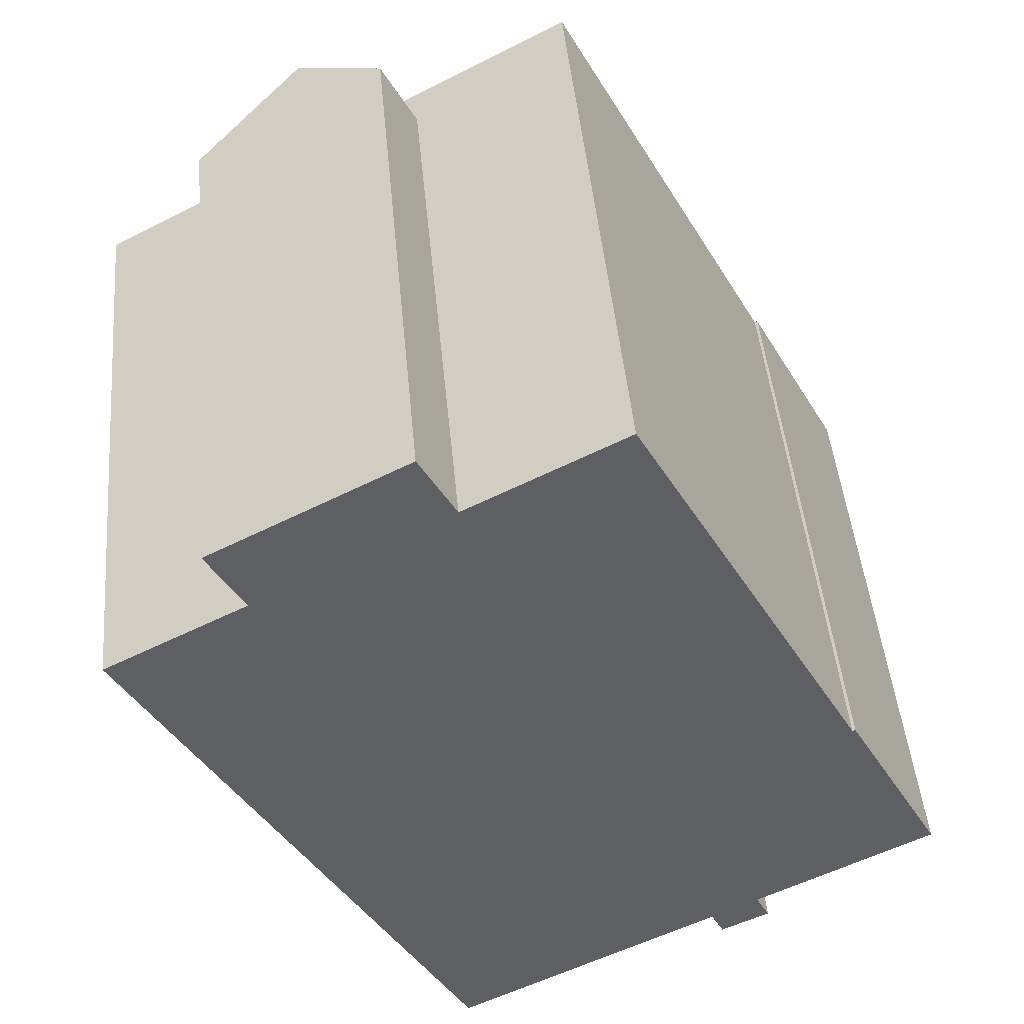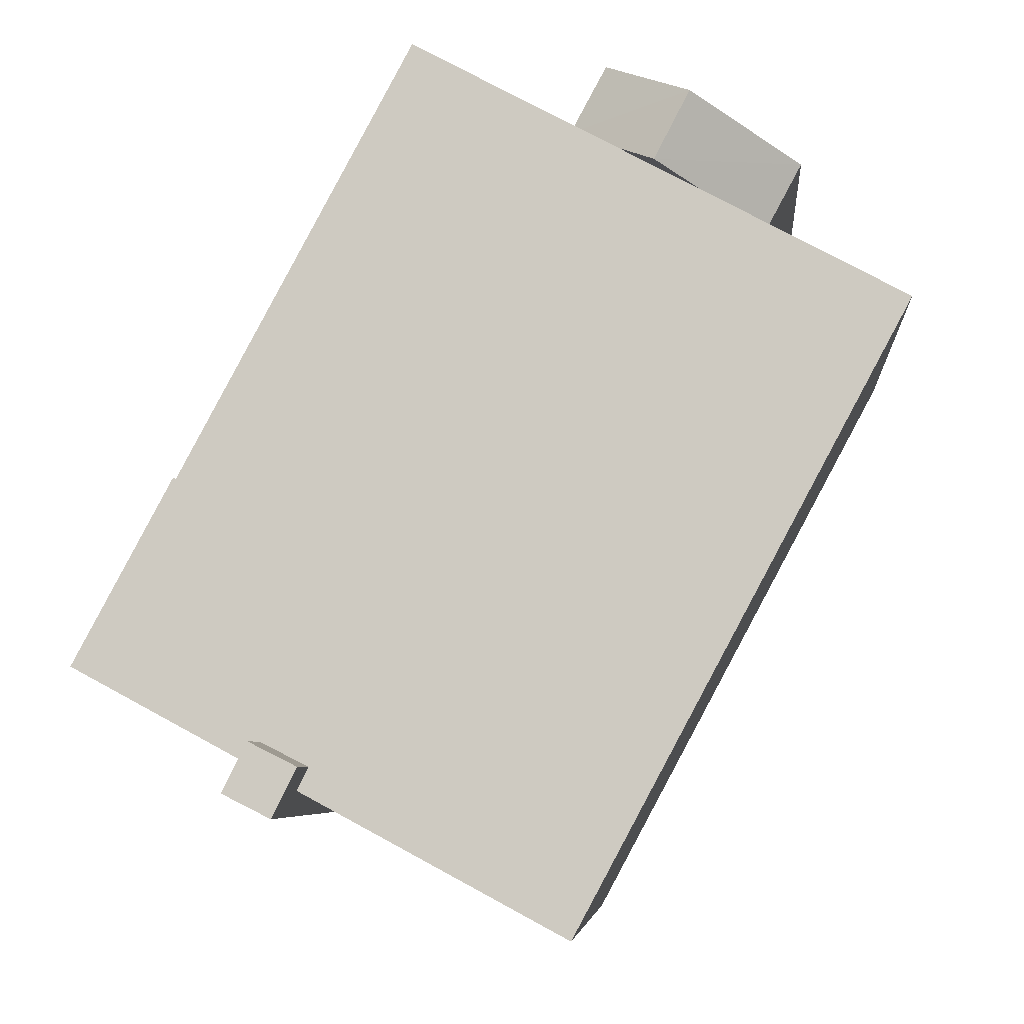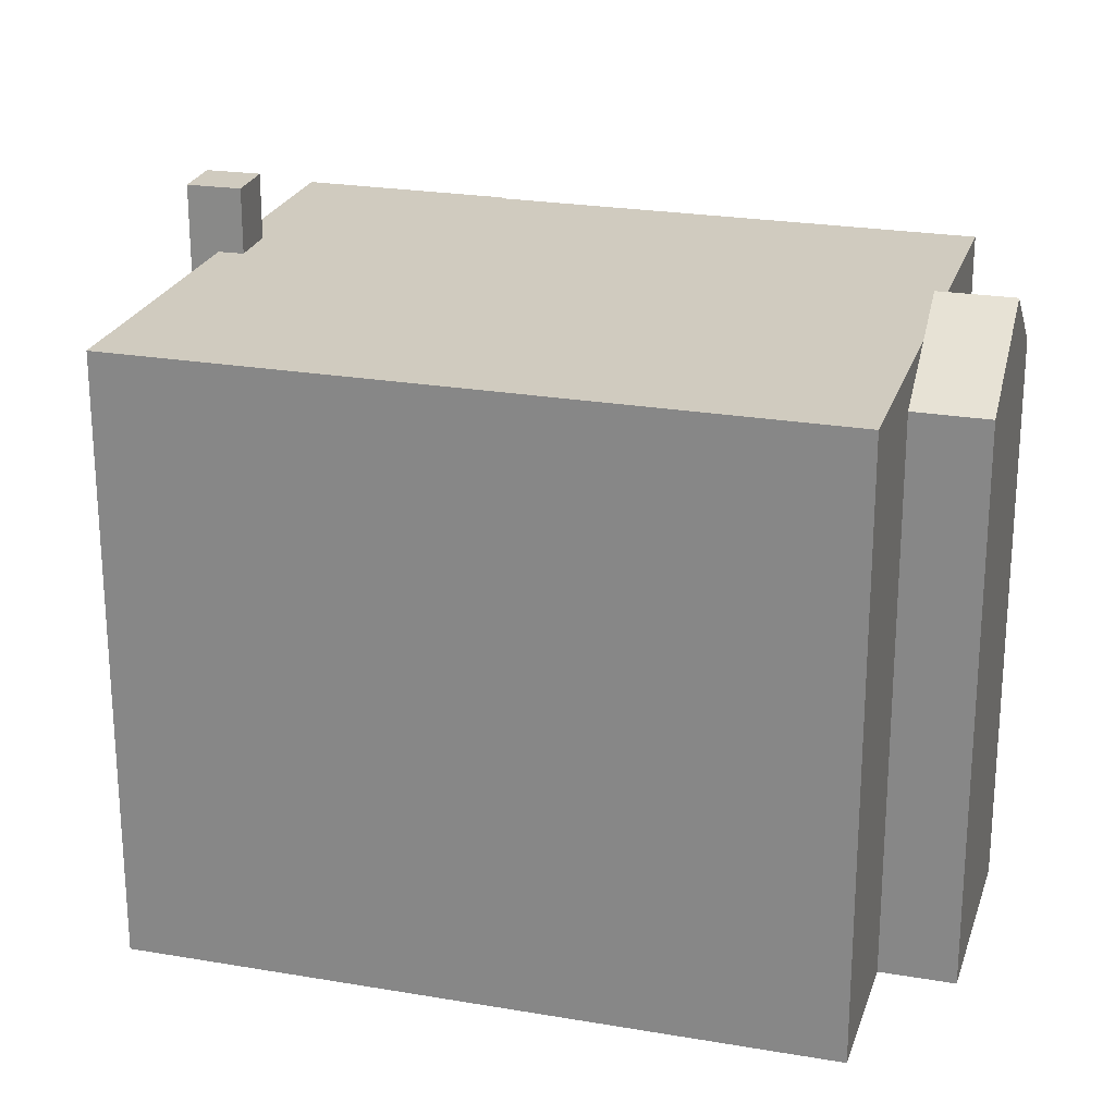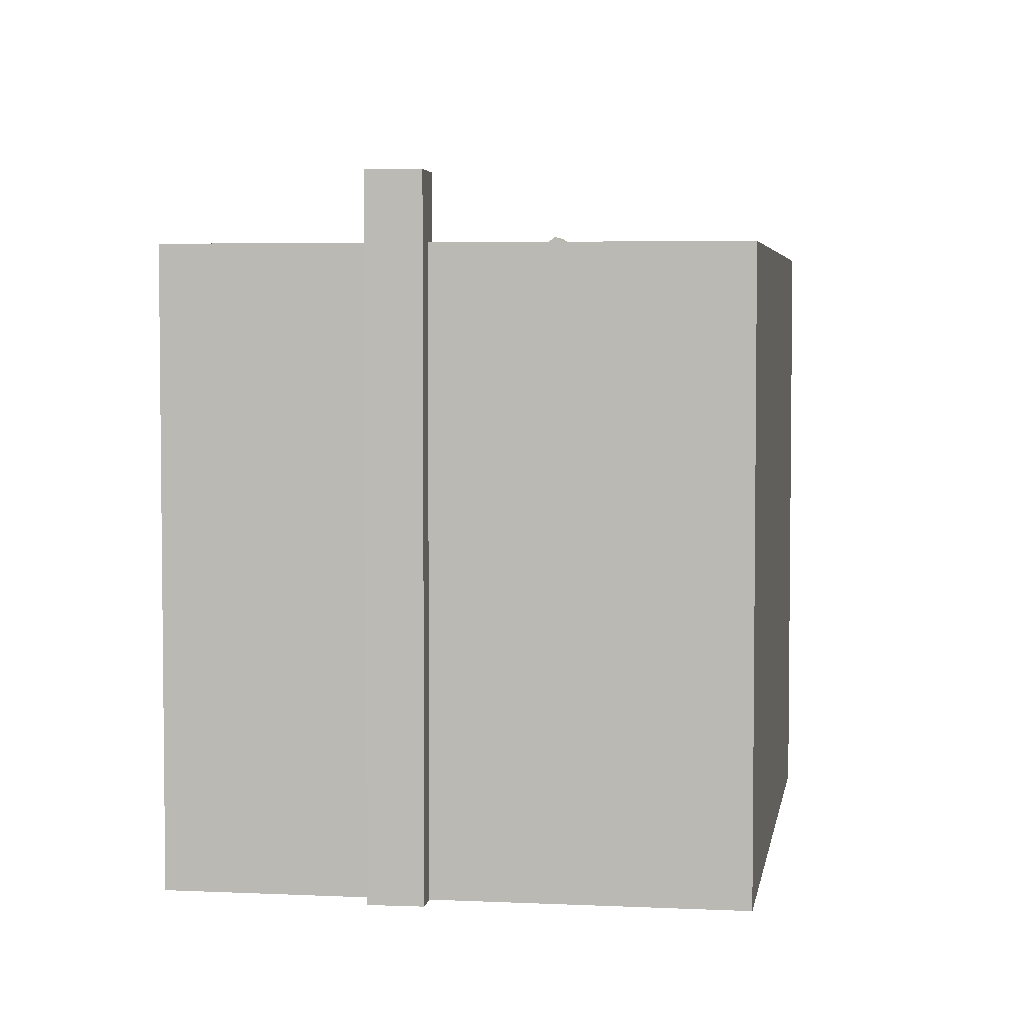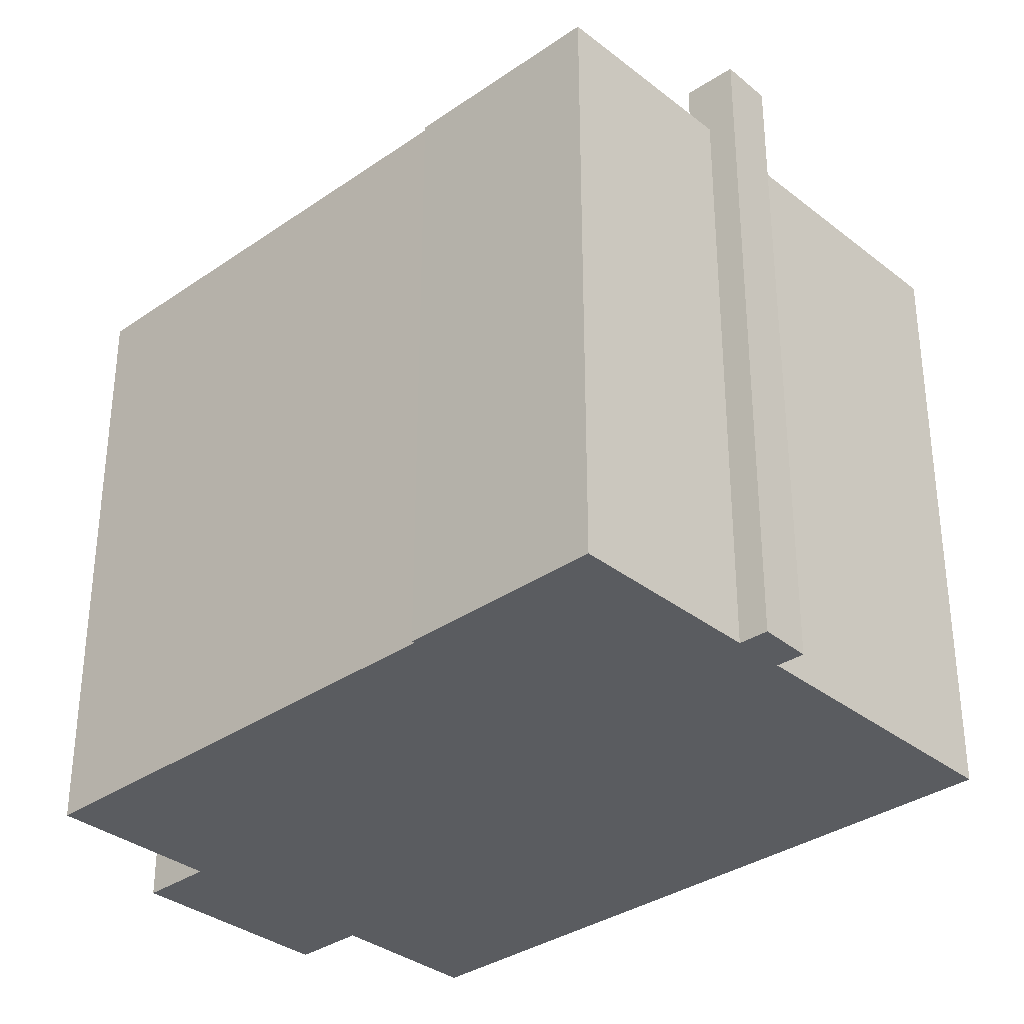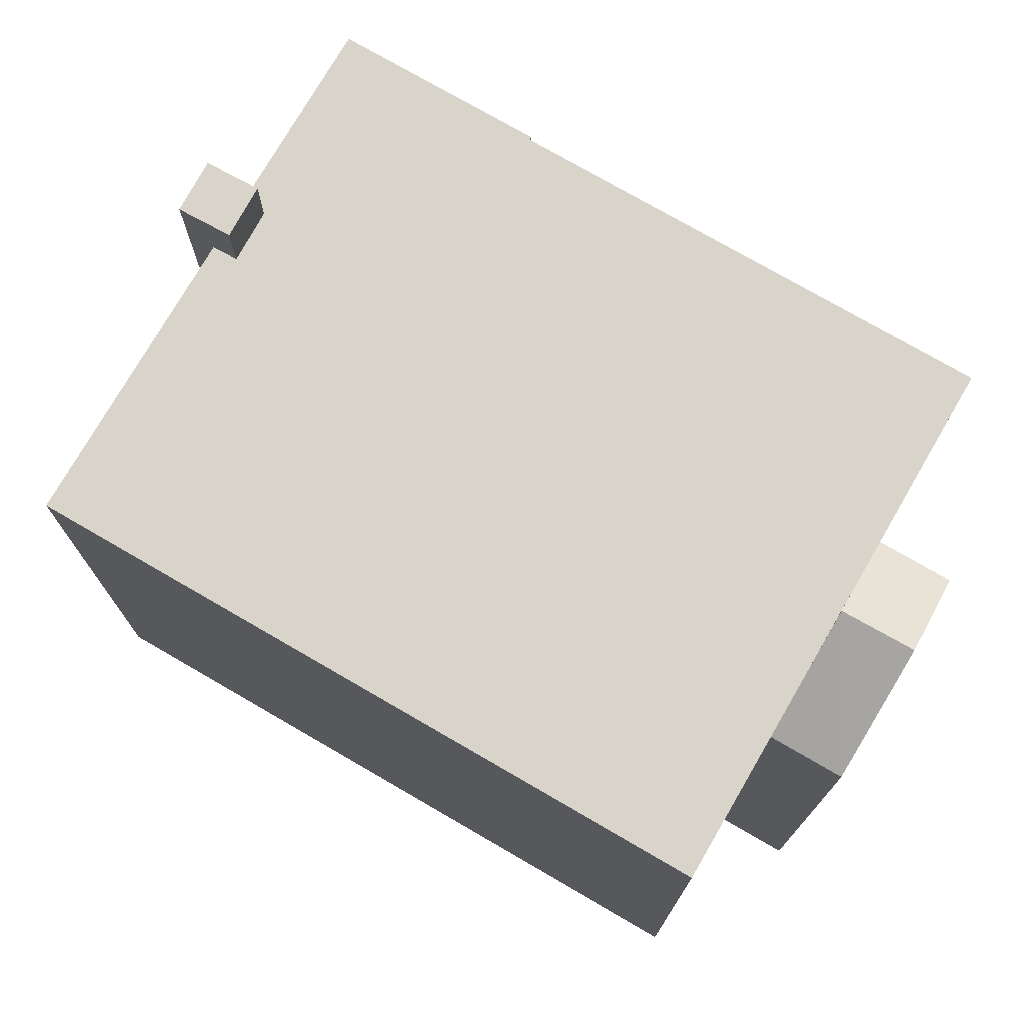
<metadata>
{"format":"obj","ext":"obj","renderer":"f3d","projection":"perspective","resolution":1024,"background":"white","views":[{"elev":46.1,"azim":-5.2,"up":"+Z"},{"elev":-5.9,"azim":-175.2,"up":"+Z"},{"elev":23.7,"azim":-102.2,"up":"+Y"},{"elev":4.2,"azim":160.7,"up":"+Y"},{"elev":-33.8,"azim":105.0,"up":"+Y"},{"elev":75.4,"azim":-88.1,"up":"+Y"}]}
</metadata>
<code>
v -5.307 4.675 5.449
v -2.758 5.933 5.293
v -3.557 5.407 4.864
v -5.307 4.675 5.449
v -3.557 5.407 4.864
v -4.671 4.675 4.266
v -5.307 4.675 5.449
v -3.377 5.933 6.485
v -2.758 5.933 5.293
v -3.377 5.933 6.485
v -1.251 4.675 6.103
v -2.128 5.407 5.631
v -3.377 5.933 6.485
v -2.128 5.407 5.631
v -2.758 5.933 5.293
v -3.377 5.933 6.485
v -1.887 4.675 7.286
v -1.251 4.675 6.103
v 3.221 6.562 -5.073
v 4.071 6.562 -4.646
v 4.507 6.562 -5.514
v 3.656 6.562 -5.941
v -1.251 5.408 6.103
v 1.488 5.408 7.571
v 1.773 5.408 7.04
v -1.251 5.408 6.103
v 1.773 5.408 7.04
v 5.601 5.409 -0.09125
v 5.601 5.409 -0.09125
v 5.649 5.409 -0.06525
v 7.409 5.409 -3.343
v -2.758 5.407 5.293
v -2.128 5.407 5.631
v 5.601 5.409 -0.09125
v -2.128 5.407 5.631
v -1.251 5.408 6.103
v 5.601 5.409 -0.09125
v -4.671 5.407 4.266
v 5.601 5.409 -0.09125
v -1.272 5.407 -8.002
v -7.144 5.406 2.938
v -4.671 5.407 4.266
v -3.557 5.407 4.864
v 5.601 5.409 -0.09125
v -3.557 5.407 4.864
v -2.758 5.407 5.293
v 5.601 5.409 -0.09125
v 3.221 5.408 -5.073
v 5.601 5.409 -0.09125
v 4.071 5.409 -4.646
v 4.071 5.409 -4.646
v 5.601 5.409 -0.09125
v 7.409 5.409 -3.343
v -1.272 5.407 -8.002
v 5.601 5.409 -0.09125
v 3.221 5.408 -5.073
v 4.071 5.409 -4.646
v 7.409 5.409 -3.343
v 4.265 5.409 -5.031
v -1.272 5.407 -8.002
v 3.221 5.408 -5.073
v 3.426 5.408 -5.481
v -5.307 -5.413 5.449
v -3.377 -5.413 6.485
v -3.377 5.933 6.485
v -5.307 4.675 5.449
v -2.632 -5.413 6.885
v -1.887 -5.413 7.286
v -1.887 4.675 7.286
v -3.377 5.933 6.485
v -3.377 -5.413 6.485
v -2.632 -5.413 6.885
v -3.377 5.933 6.485
v -2.632 -5.413 6.885
v -1.887 4.675 7.286
v -3.557 5.407 4.864
v -2.758 5.933 5.293
v -2.758 5.407 5.293
v -2.758 5.933 5.293
v -2.128 5.407 5.631
v -2.758 5.407 5.293
v -5.307 4.675 5.449
v -4.671 4.675 4.266
v -4.671 -5.413 4.266
v -5.307 -5.413 5.449
v -1.887 -5.413 7.286
v -1.251 -5.413 6.103
v -1.251 4.675 6.103
v -1.887 4.675 7.286
v 3.221 5.408 -5.073
v 4.071 5.409 -4.646
v 4.071 6.562 -4.646
v 3.221 6.562 -5.073
v 4.289 -5.413 -5.08
v 4.507 -5.413 -5.514
v 4.507 6.562 -5.514
v 4.265 5.409 -5.031
v 4.289 -5.413 -5.08
v 4.507 6.562 -5.514
v 4.071 6.562 -4.646
v 4.071 5.409 -4.646
v 4.265 5.409 -5.031
v 4.071 6.562 -4.646
v 4.265 5.409 -5.031
v 4.507 6.562 -5.514
v 4.265 5.409 -5.031
v 4.265 -5.413 -5.031
v 4.289 -5.413 -5.08
v 3.656 6.562 -5.941
v 4.507 6.562 -5.514
v 4.507 -5.413 -5.514
v 3.656 -5.413 -5.941
v 3.221 6.562 -5.073
v 3.426 5.408 -5.481
v 3.221 5.408 -5.073
v 3.221 6.562 -5.073
v 3.656 6.562 -5.941
v 3.426 5.408 -5.481
v 3.426 5.408 -5.481
v 3.656 -5.413 -5.941
v 3.426 -5.413 -5.481
v 3.426 5.408 -5.481
v 3.656 6.562 -5.941
v 3.656 -5.413 -5.941
v 0.1189 -5.413 6.837
v 1.488 -5.413 7.571
v 1.488 5.408 7.571
v -1.251 5.408 6.103
v 0.1189 -5.413 6.837
v 1.488 5.408 7.571
v -1.251 4.675 6.103
v 0.1189 -5.413 6.837
v -1.251 5.408 6.103
v -1.251 4.675 6.103
v -1.251 -5.413 6.103
v 0.1189 -5.413 6.837
v -2.128 5.407 5.631
v -1.251 4.675 6.103
v -1.251 5.408 6.103
v 1.631 -5.413 7.305
v 1.773 -5.413 7.04
v 1.773 5.408 7.04
v 1.488 5.408 7.571
v 1.488 -5.413 7.571
v 1.631 -5.413 7.305
v 1.488 5.408 7.571
v 1.631 -5.413 7.305
v 1.773 5.408 7.04
v 1.773 -5.413 7.04
v 5.601 -5.413 -0.09125
v 5.601 5.409 -0.09125
v 1.773 5.408 7.04
v 5.625 -5.413 -0.07825
v 5.649 -5.413 -0.06525
v 5.649 5.409 -0.06525
v 5.601 5.409 -0.09125
v 5.601 -5.413 -0.09125
v 5.625 -5.413 -0.07825
v 5.601 5.409 -0.09125
v 5.625 -5.413 -0.07825
v 5.649 5.409 -0.06525
v 5.649 -5.413 -0.06525
v 7.409 -5.413 -3.343
v 7.409 5.409 -3.343
v 5.649 5.409 -0.06525
v -7.144 5.406 2.938
v -1.272 5.407 -8.002
v -1.272 -5.413 -8.002
v -7.144 -5.413 2.938
v -7.144 5.406 2.938
v -4.671 4.675 4.266
v -4.671 5.407 4.266
v -7.144 -5.413 2.938
v -4.671 -5.413 4.266
v -4.671 4.675 4.266
v -7.144 5.406 2.938
v -4.671 5.407 4.266
v -4.671 4.675 4.266
v -3.557 5.407 4.864
v 4.265 5.409 -5.031
v 5.837 -5.413 -4.187
v 4.265 -5.413 -5.031
v 5.837 -5.413 -4.187
v 7.409 5.409 -3.343
v 7.409 -5.413 -3.343
v 4.265 5.409 -5.031
v 7.409 5.409 -3.343
v 5.837 -5.413 -4.187
v -1.272 5.407 -8.002
v 1.077 -5.413 -6.742
v -1.272 -5.413 -8.002
v 1.077 -5.413 -6.742
v 3.426 5.408 -5.481
v 3.426 -5.413 -5.481
v -1.272 5.407 -8.002
v 3.426 5.408 -5.481
v 1.077 -5.413 -6.742
v -3.377 -5.413 6.485
v -5.307 -5.413 5.449
v -4.671 -5.413 4.266
v -7.144 -5.413 2.938
v -1.272 -5.413 -8.002
v 1.077 -5.413 -6.742
v 3.426 -5.413 -5.481
v 3.656 -5.413 -5.941
v 4.507 -5.413 -5.514
v 4.289 -5.413 -5.08
v 4.265 -5.413 -5.031
v 5.837 -5.413 -4.187
v 7.409 -5.413 -3.343
v 5.649 -5.413 -0.06525
v 5.625 -5.413 -0.07825
v 5.601 -5.413 -0.09125
v 1.773 -5.413 7.04
v 1.631 -5.413 7.305
v 1.488 -5.413 7.571
v 0.1189 -5.413 6.837
v -1.251 -5.413 6.103
v -1.887 -5.413 7.286
v -2.632 -5.413 6.885
g CDNNDG01_0000560
f 1 2 3
f 4 5 6
f 7 8 9
f 10 11 12
f 13 14 15
f 16 17 18
f 19 21 22
f 19 20 21
f 23 24 25
f 26 27 28
f 29 30 31
f 32 33 34
f 35 36 37
f 38 39 40
f 41 38 40
f 42 43 44
f 45 46 47
f 48 49 50
f 51 52 53
f 54 55 56
f 57 58 59
f 60 61 62
f 66 63 64
f 65 66 64
f 67 68 69
f 70 71 72
f 73 74 75
f 76 77 78
f 79 80 81
f 82 84 85
f 82 83 84
f 87 88 86
f 86 88 89
f 91 92 93
f 90 91 93
f 94 95 96
f 97 98 99
f 100 101 102
f 103 104 105
f 106 107 108
f 111 109 110
f 109 111 112
f 113 114 115
f 116 117 118
f 119 120 121
f 122 123 124
f 125 126 127
f 128 129 130
f 131 132 133
f 134 135 136
f 137 138 139
f 140 141 142
f 143 144 145
f 146 147 148
f 152 149 150
f 150 151 152
f 153 154 155
f 156 157 158
f 159 160 161
f 163 164 165
f 162 163 165
f 166 168 169
f 168 166 167
f 170 171 172
f 176 173 175
f 175 173 174
f 177 178 179
f 180 181 182
f 183 184 185
f 186 187 188
f 189 190 191
f 192 193 194
f 195 196 197
f 198 199 200
f 220 218 219
f 203 201 202
f 220 198 218
f 200 201 203
f 218 200 213
f 214 218 213
f 217 214 215
f 213 204 208
f 204 207 208
f 206 207 205
f 205 207 204
f 210 213 209
f 209 213 208
f 212 213 210
f 212 210 211
f 215 216 217
f 218 214 217
f 213 200 203
f 213 203 204
f 218 198 200

</code>
